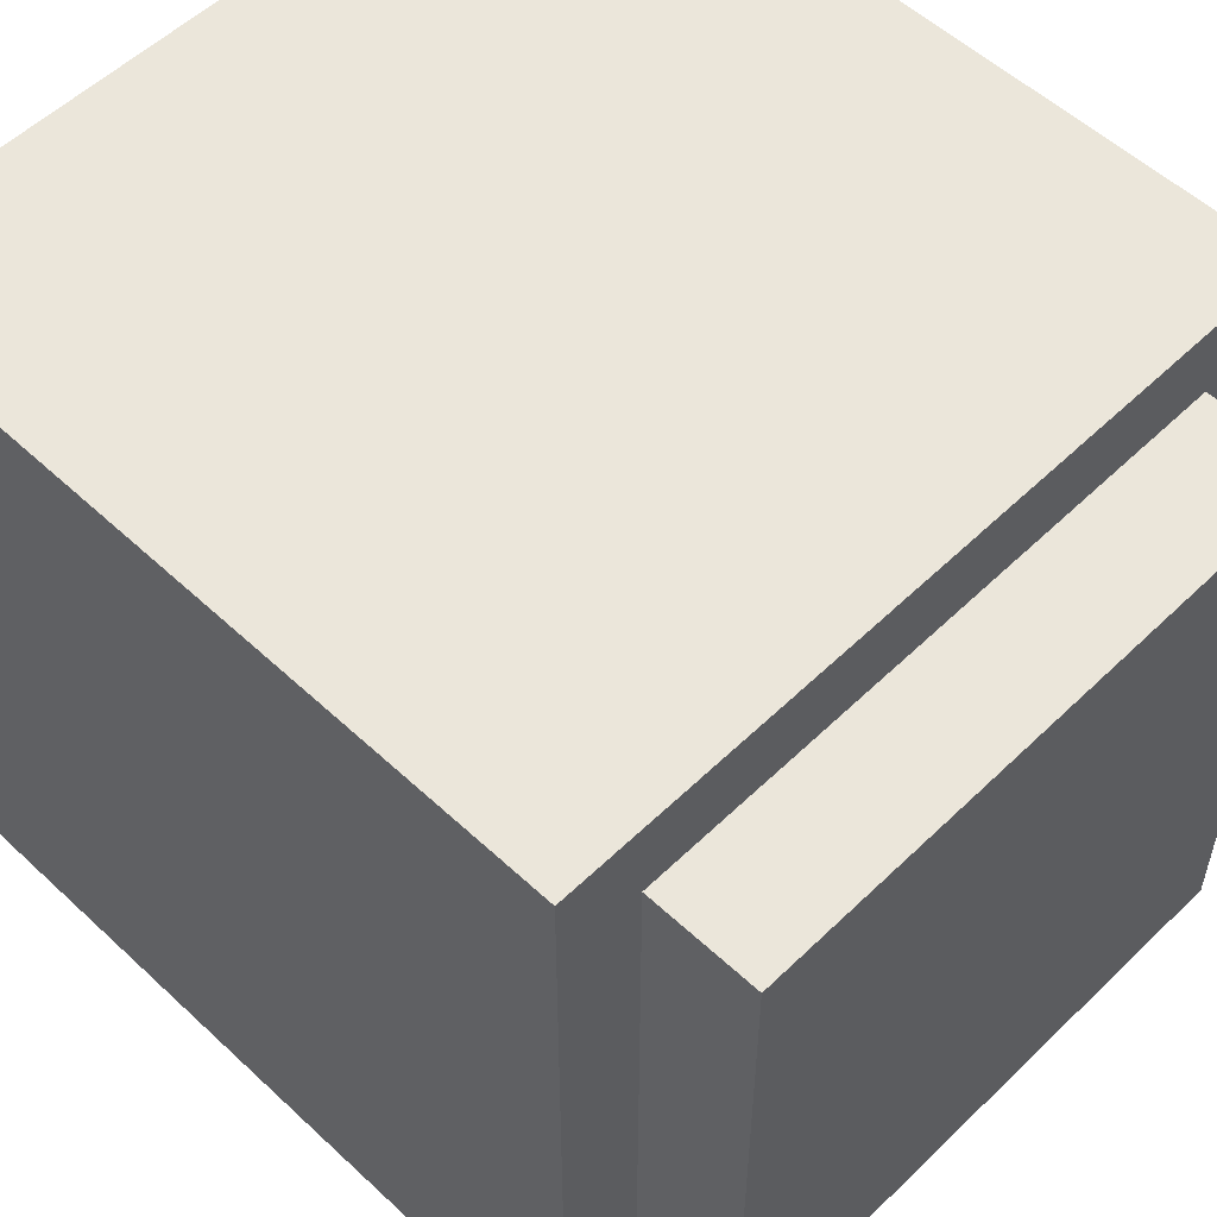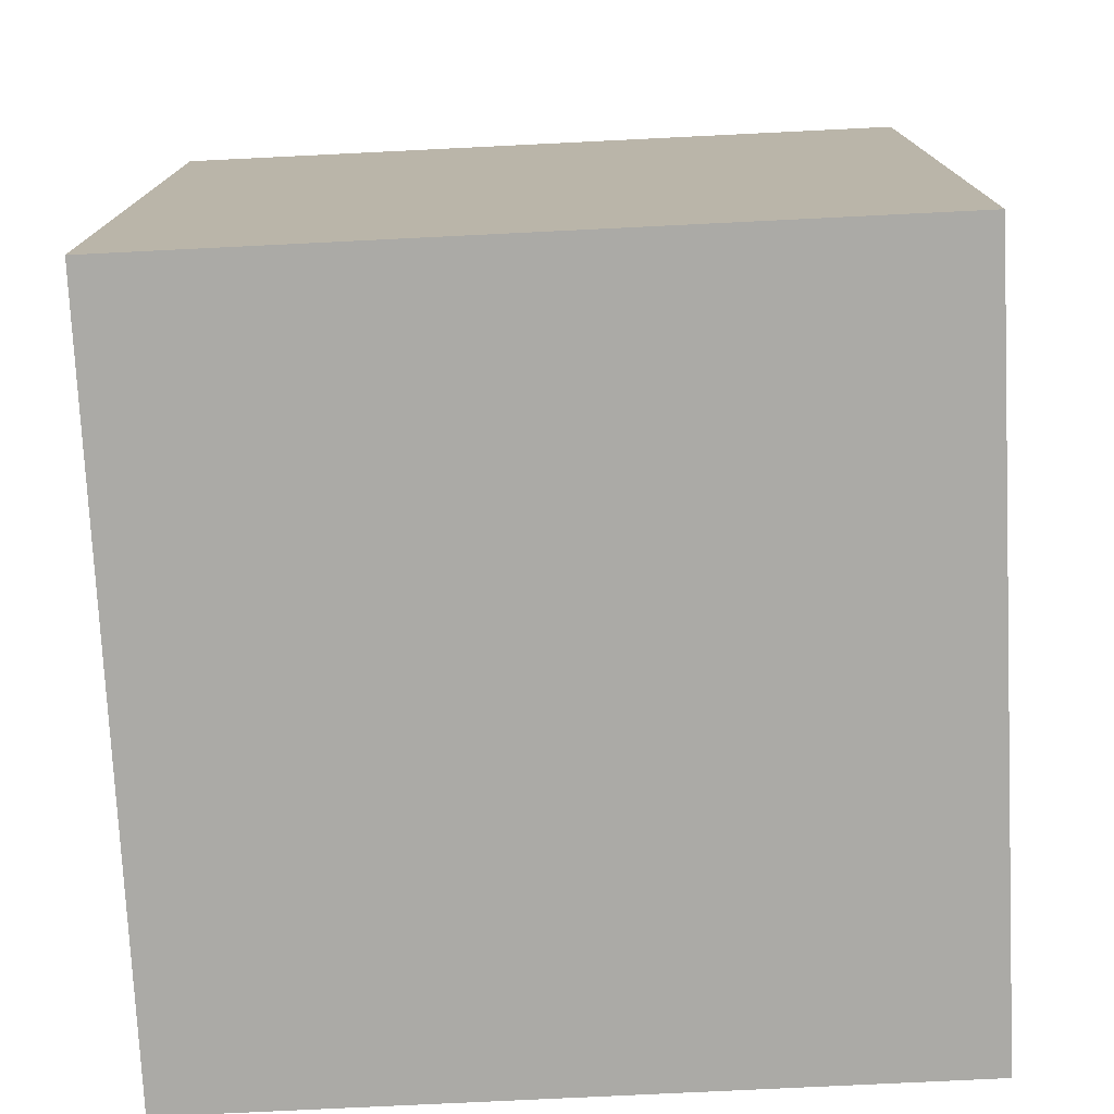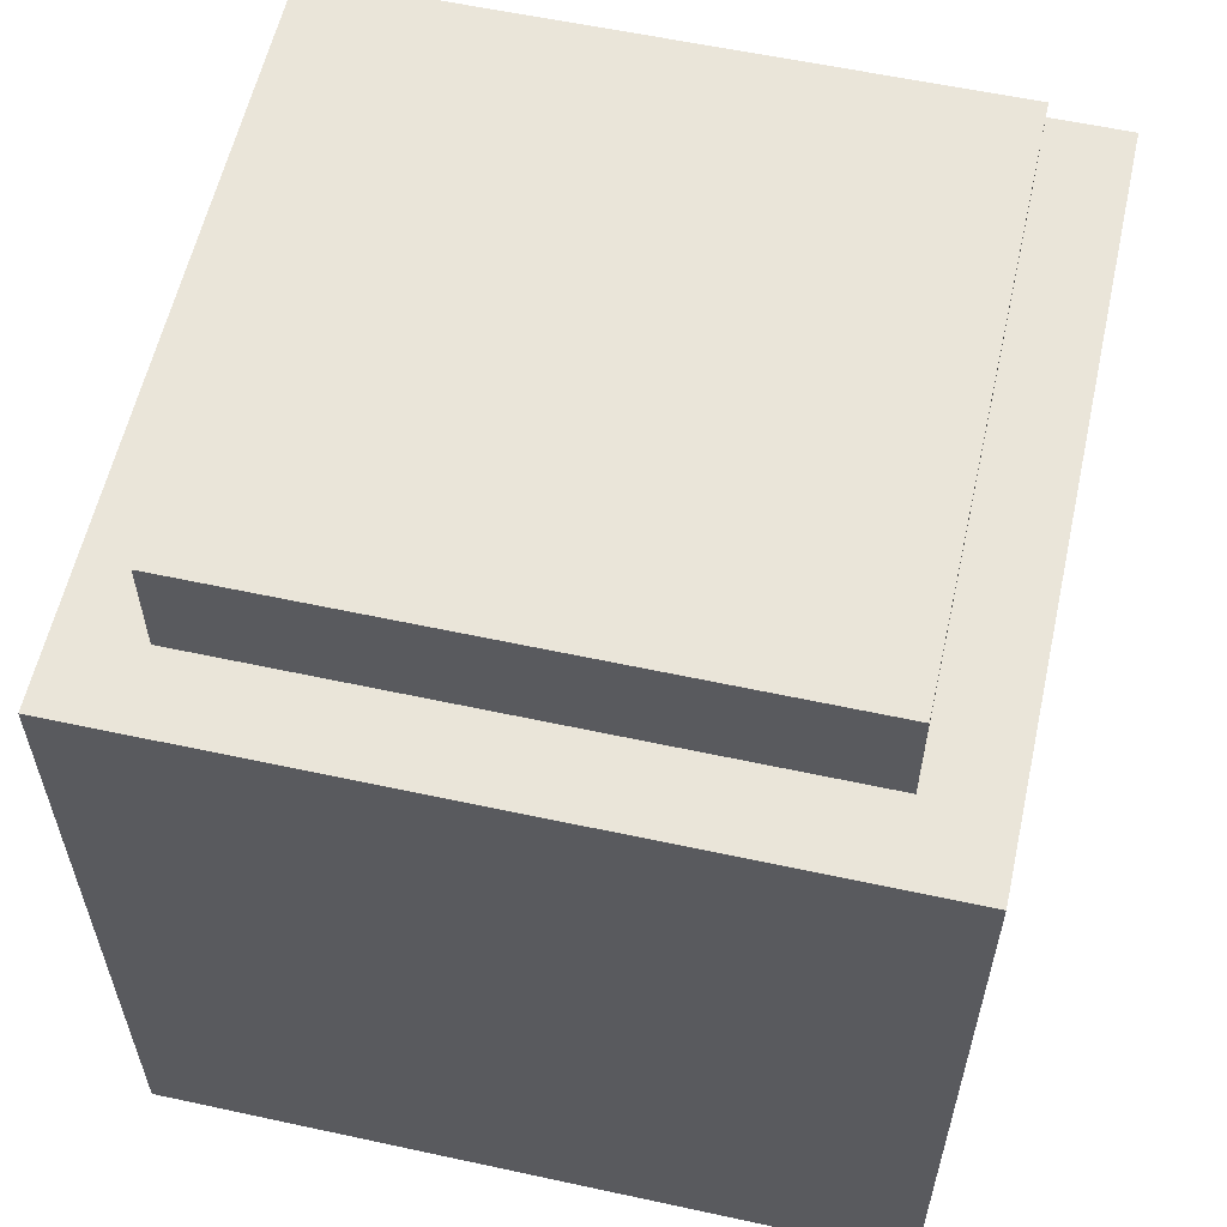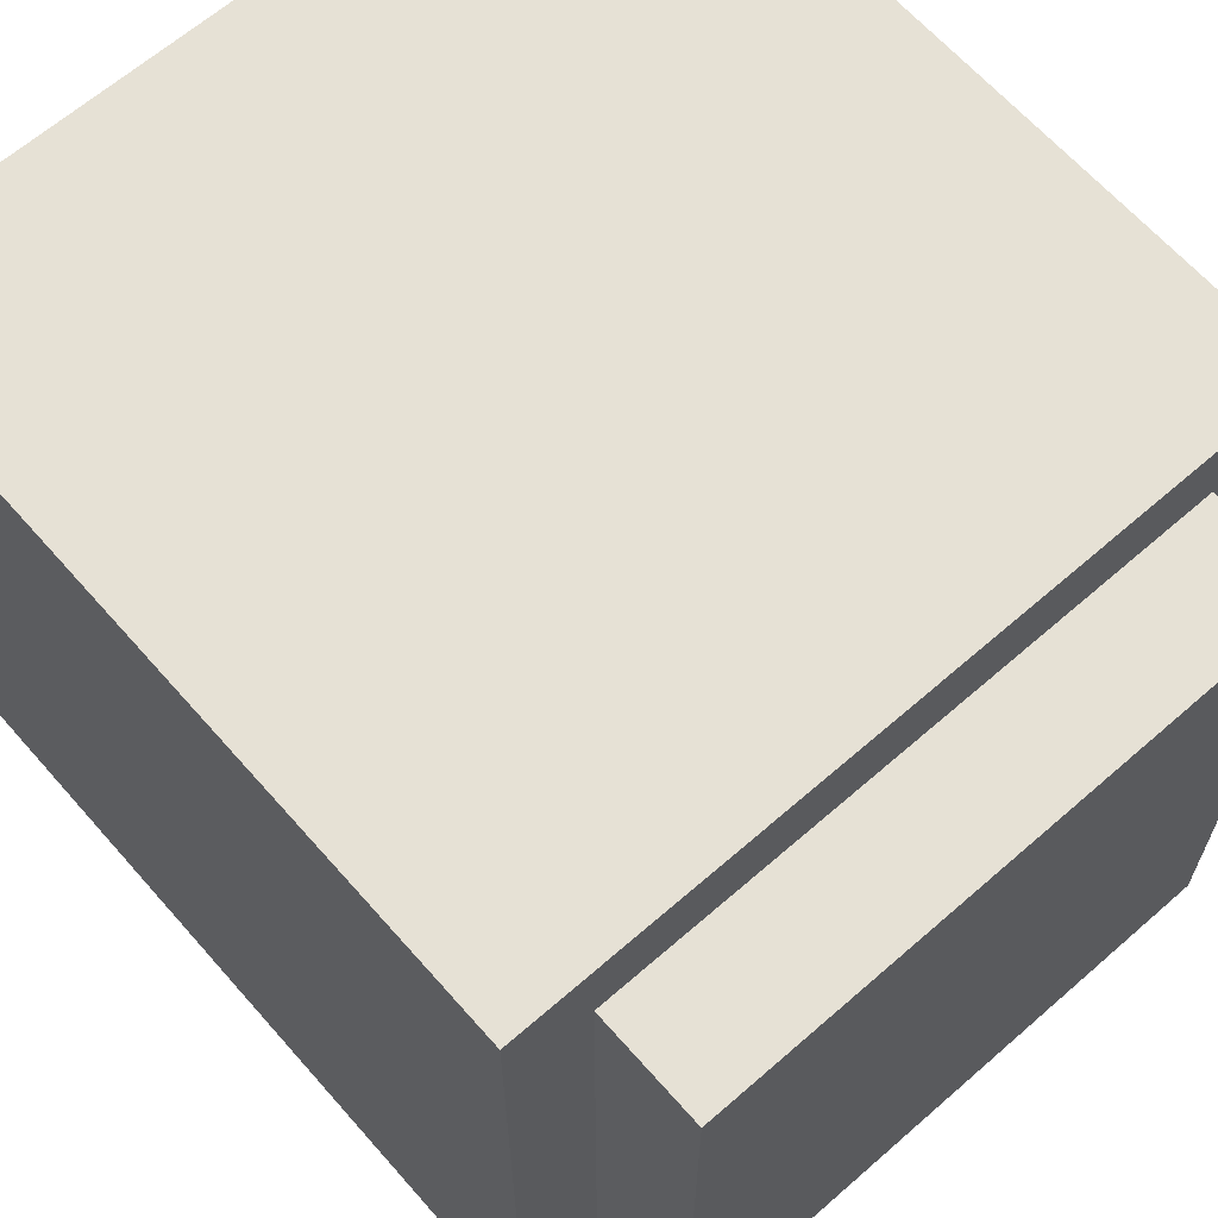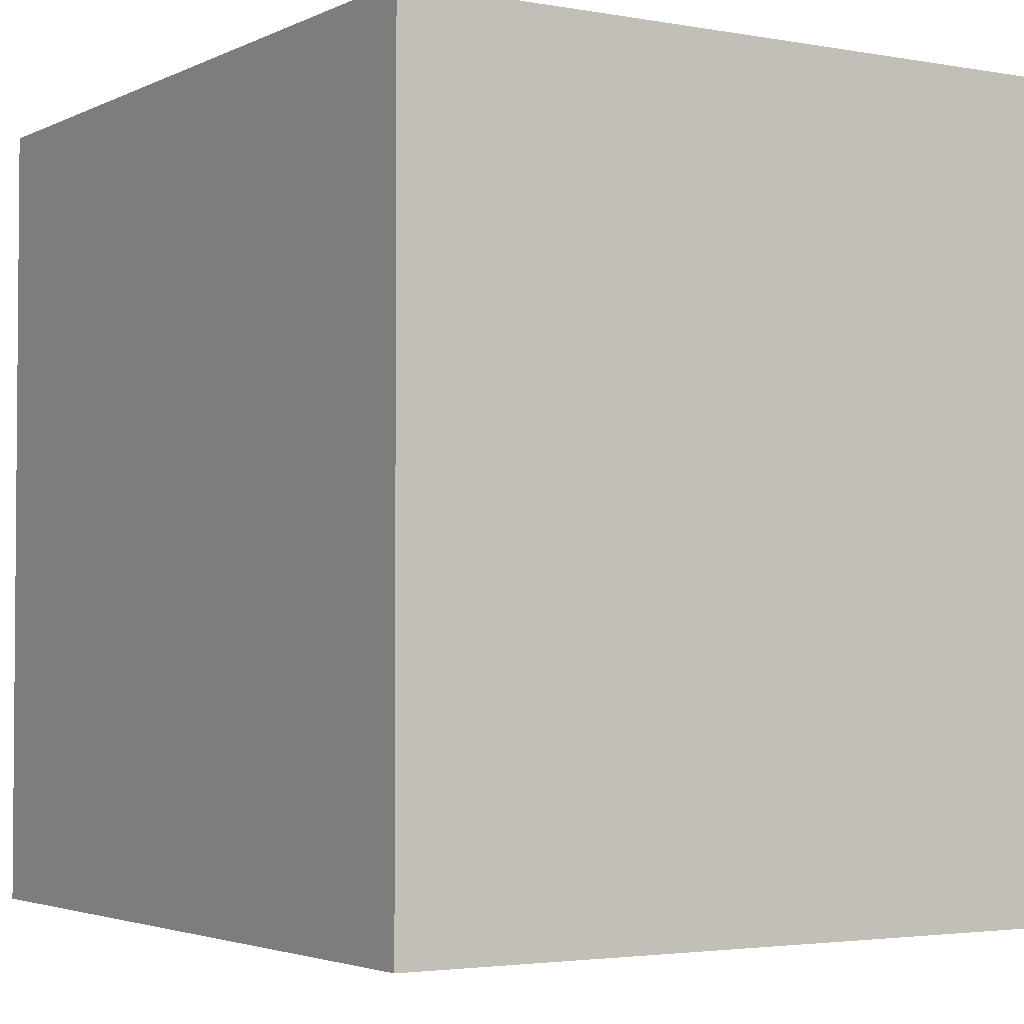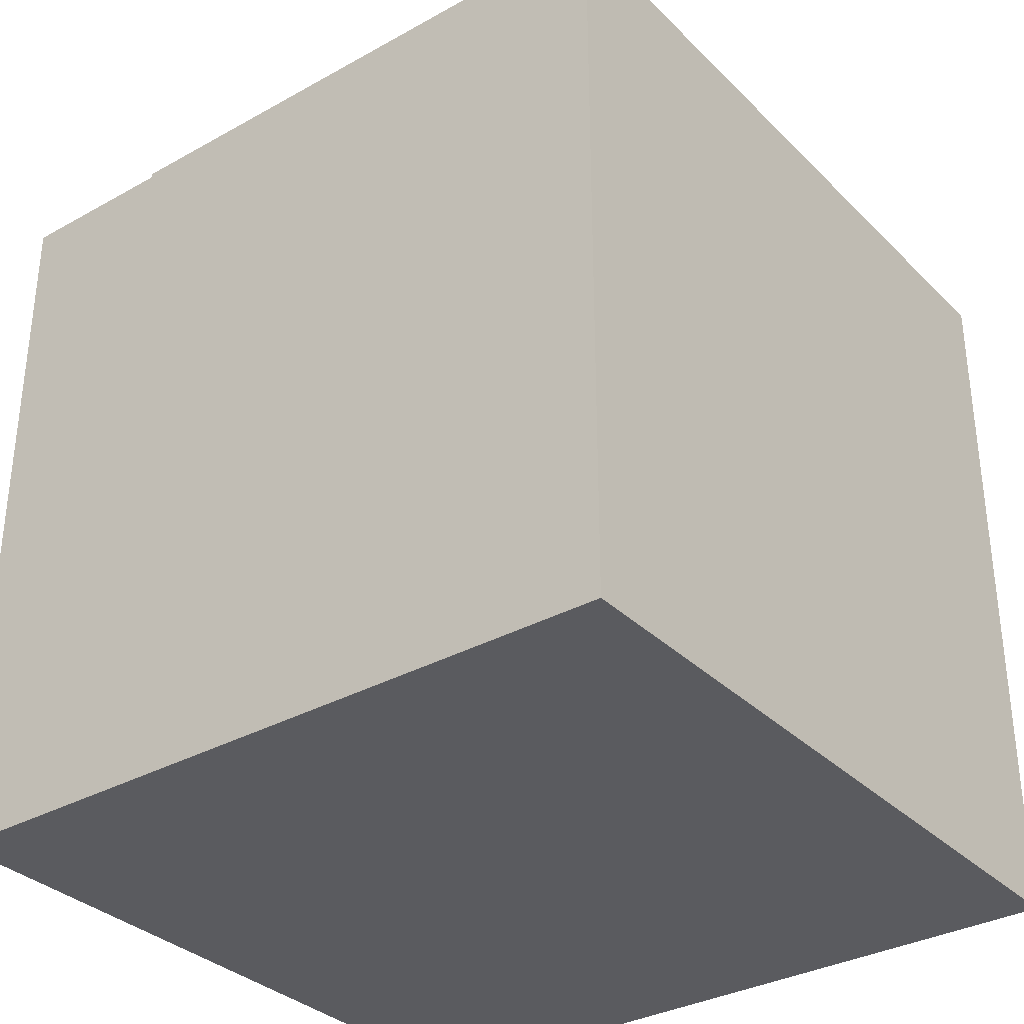
<metadata>
{"format":"obj","ext":"obj","renderer":"f3d","projection":"perspective","resolution":1024,"background":"white","views":[{"elev":54.8,"azim":134.5,"up":"+Z"},{"elev":-75.9,"azim":2.8,"up":"+Y"},{"elev":58.6,"azim":102.6,"up":"+Y"},{"elev":64.7,"azim":138.7,"up":"+Z"},{"elev":-3.0,"azim":-32.3,"up":"+Z"},{"elev":-33.4,"azim":127.3,"up":"+Y"}]}
</metadata>
<code>
o Cube
v 0.7881 1 -0.7881
v 1 -1 -1
v 0.7881 1 0.7881
v 1 -1 1
v -0.7881 1 -0.7881
v -1 -1 -1
v -0.7881 1 0.7881
v -1 -1 1
v 1 1 1
v -1 1 1
v 1 1 -1
v -1 1 -1
v 0.7881 1.286 -0.7881
v 0.7881 1.286 0.7881
v -0.7881 1.286 -0.7881
v -0.7881 1.286 0.7881
f 5 7 16 15
f 4 9 10 8
f 8 10 12 6
f 6 2 4 8
f 2 11 9 4
f 6 12 11 2
f 3 7 10 9
f 1 3 9 11
f 7 5 12 10
f 5 1 11 12
f 13 15 16 14
f 7 3 14 16
f 1 5 15 13
f 3 1 13 14

</code>
